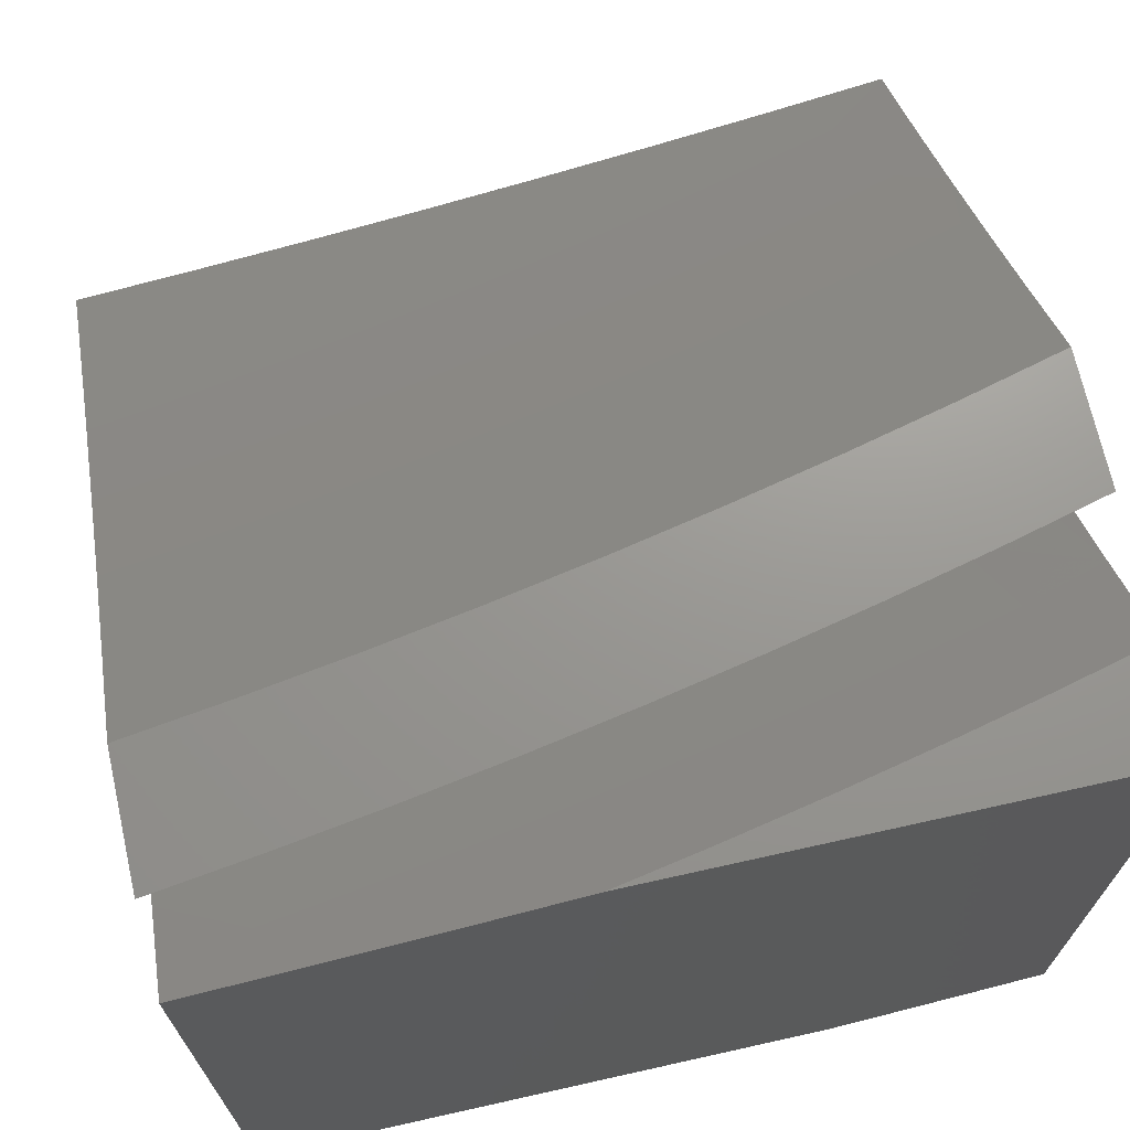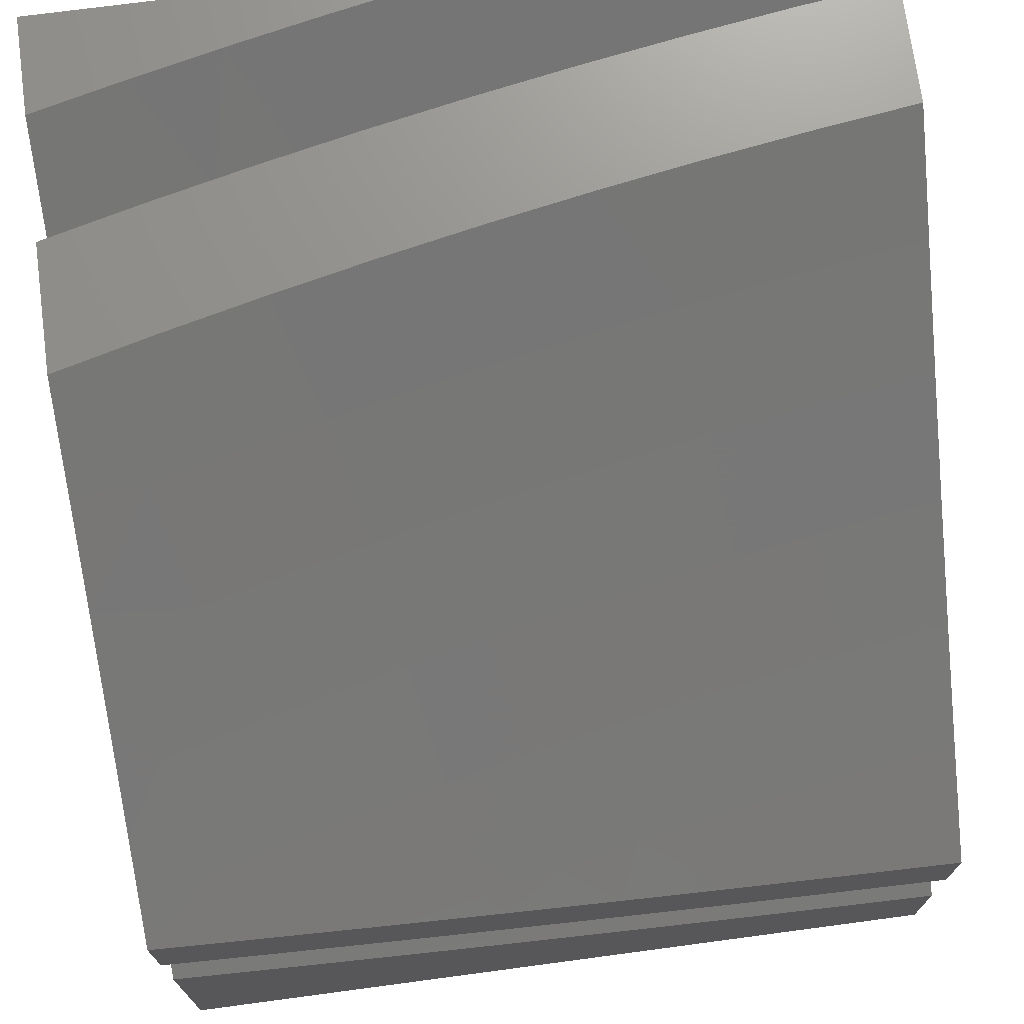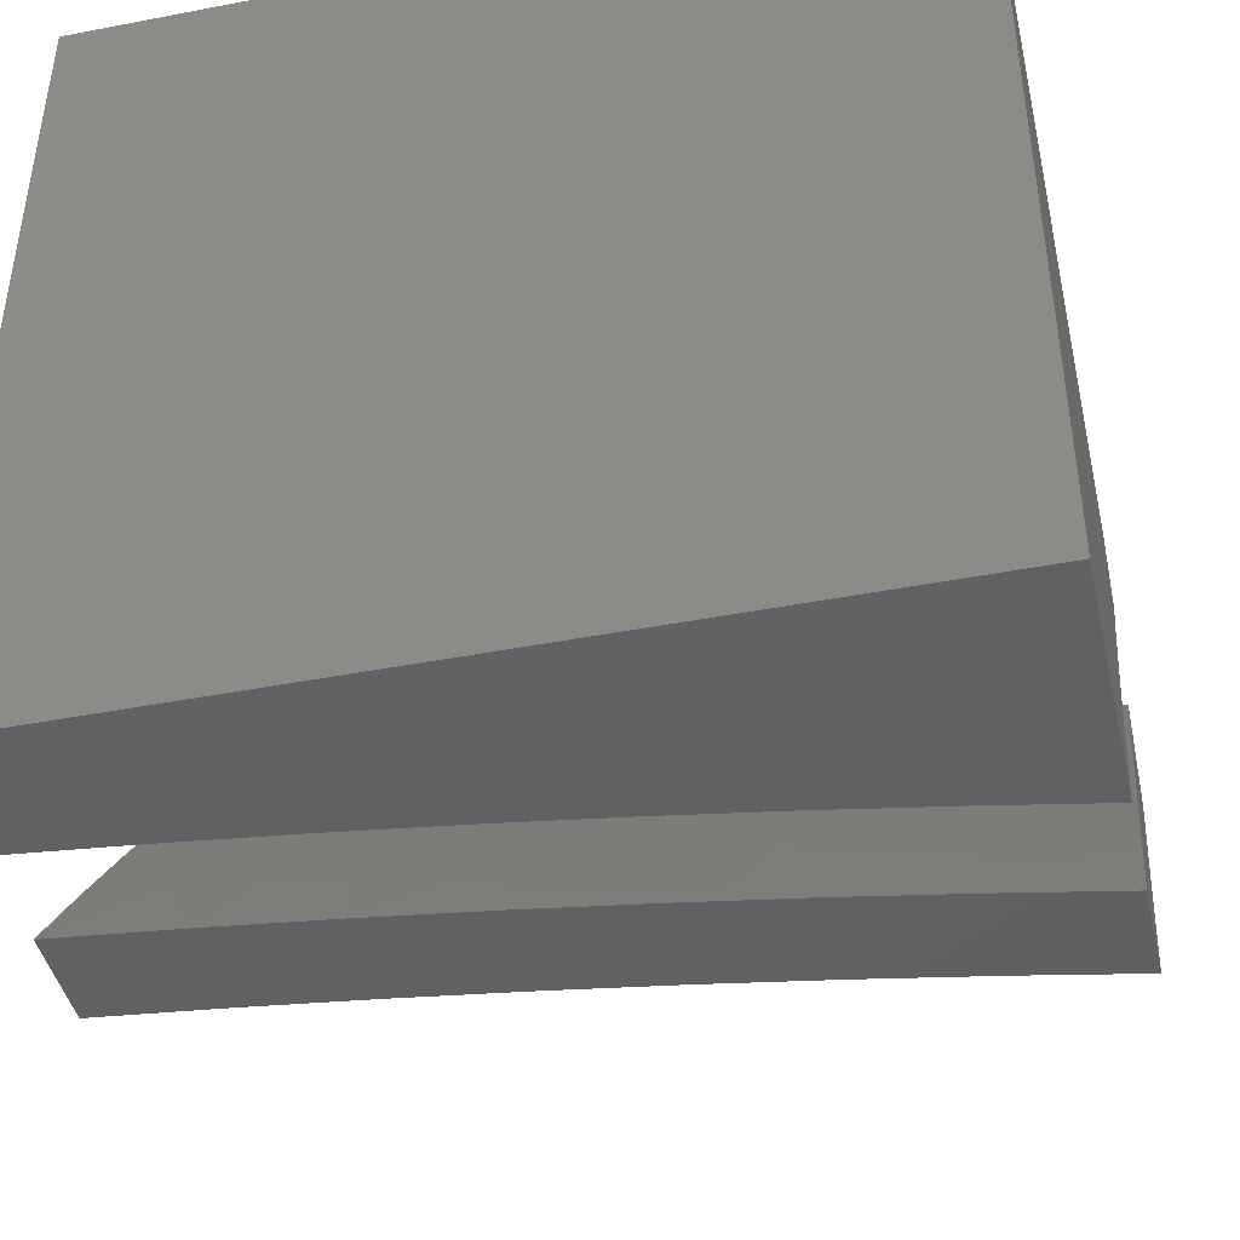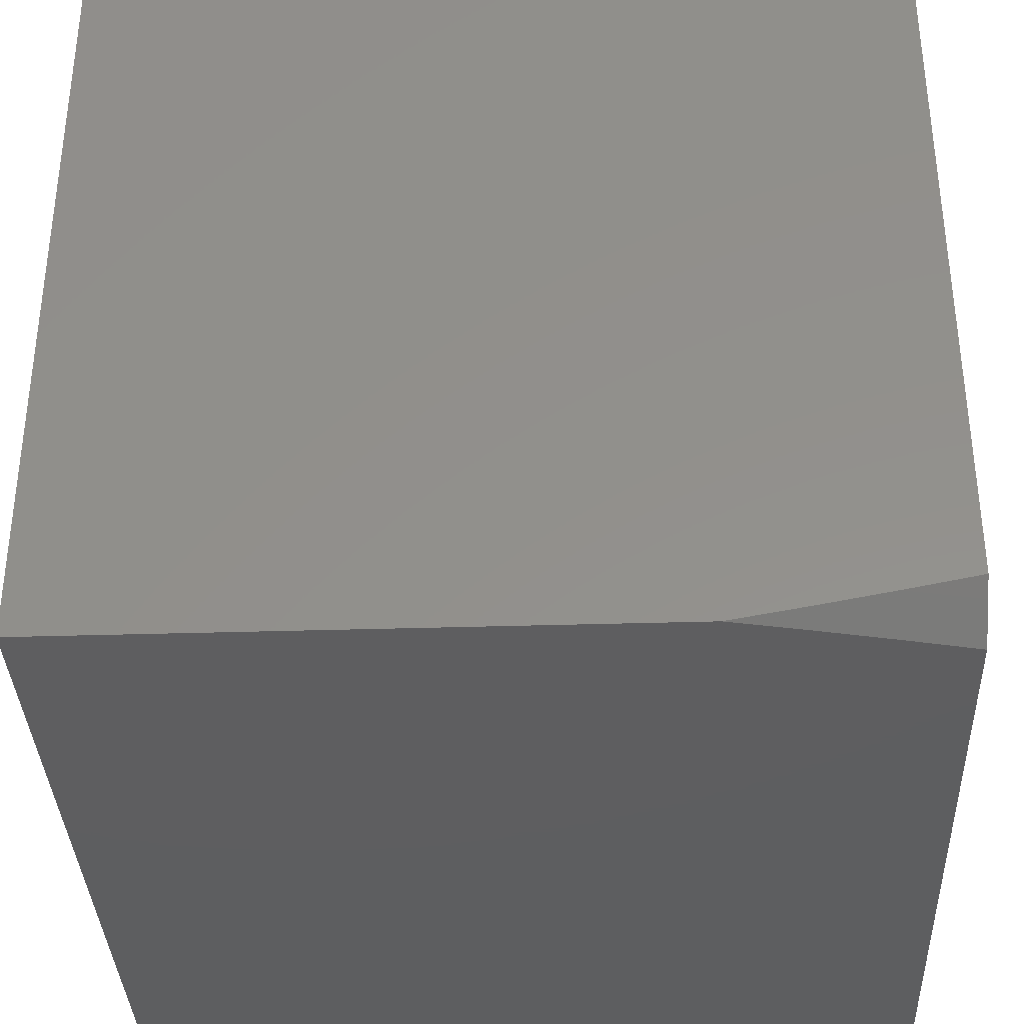
<metadata>
{"format":"stl","ext":"stl","renderer":"f3d","projection":"perspective","resolution":1024,"background":"white","views":[{"elev":70.0,"azim":167.4,"up":"+Z"},{"elev":72.2,"azim":-7.6,"up":"+Z"},{"elev":-43.5,"azim":-167.2,"up":"+Y"},{"elev":-35.7,"azim":-177.7,"up":"+Z"}]}
</metadata>
<code>
# stl→obj: 283 verts, 558 faces
v -2 7.115 -9.354
v -2 7 -9.439
v -1.916 7.072 -9.404
v -1.858 7 -9.468
v -1.82 7.097 -9.404
v -1.716 7 -9.495
v -1.723 7.121 -9.404
v -1.597 7.02 -9.5
v -1.625 7.144 -9.404
v -1.528 7.166 -9.404
v -1.554 7.289 -9.305
v -1.454 7.309 -9.305
v -1.479 7.432 -9.205
v -1.377 7.451 -9.205
v -1.4 7.572 -9.103
v -1.296 7.591 -9.103
v -1.378 7.7 -9
v -1.252 7.722 -9
v -1.192 7.608 -9.103
v -1.126 7.741 -9
v -1.089 7.623 -9.103
v -1 7.758 -9
v -1 7.635 -9.103
v -1 7.511 -9.205
v -1.071 7.501 -9.205
v -1 7.385 -9.305
v -1.054 7.378 -9.305
v -1 7.258 -9.404
v -1.036 7.253 -9.404
v -1 7.13 -9.5
v -1.018 7.127 -9.5
v -1 7 -9.595
v -1.115 7.113 -9.5
v -1.144 7 -9.579
v -1.212 7.097 -9.5
v -1.287 7 -9.561
v -1.309 7.08 -9.5
v -1.405 7.061 -9.5
v -1.332 7.205 -9.404
v -1.43 7.186 -9.404
v -1.355 7.329 -9.305
v -1.573 7 -9.519
v -1.501 7.041 -9.5
v -1.431 7 -9.541
v -1.503 7.677 -9
v -1.503 7.552 -9.103
v -1.58 7.411 -9.205
v -1.653 7.267 -9.305
v -1.628 7.651 -9
v -1.606 7.531 -9.103
v -1.681 7.388 -9.205
v -1.752 7.244 -9.305
v -1.708 7.509 -9.103
v -1.753 7.624 -9
v -1.811 7.485 -9.103
v -1.877 7.594 -9
v -1.913 7.459 -9.103
v -2 7.562 -9
v -2 7.452 -9.091
v -2 7.341 -9.18
v -1.882 7.34 -9.205
v -1.782 7.365 -9.205
v -1.982 7.313 -9.205
v -2 7.228 -9.268
v -1.949 7.193 -9.305
v -1.851 7.219 -9.305
v -1.233 7.222 -9.404
v -1.135 7.238 -9.404
v -1.254 7.346 -9.305
v -1.154 7.363 -9.305
v -1.275 7.469 -9.205
v -1.173 7.486 -9.205
v -1 7.118 -9.634
v -1 7 -9.719
v -1.085 7.122 -9.621
v -1.144 7 -9.703
v -1.175 7.108 -9.621
v -1.287 7 -9.685
v -1.266 7.092 -9.621
v -1.356 7.076 -9.621
v -1.38 7.205 -9.522
v -1.472 7.187 -9.522
v -1.498 7.315 -9.421
v -1.591 7.295 -9.421
v -1.619 7.422 -9.319
v -1.713 7.4 -9.319
v -1.742 7.525 -9.214
v -1.837 7.502 -9.214
v -1.867 7.625 -9.108
v -1.964 7.6 -9.108
v -2 7.72 -9
v -2 7.603 -9.098
v -2 7.485 -9.194
v -1.932 7.478 -9.214
v -2 7.365 -9.289
v -1.9 7.354 -9.319
v -1.994 7.33 -9.319
v -1.868 7.229 -9.421
v -1.96 7.205 -9.421
v -1.835 7.103 -9.522
v -1.926 7.079 -9.522
v -1.858 7 -9.593
v -2 7 -9.565
v -1.43 7 -9.665
v -1.445 7.058 -9.621
v -1.563 7.168 -9.522
v -1.684 7.275 -9.421
v -1.807 7.378 -9.319
v -1.535 7.039 -9.621
v -1.573 7 -9.643
v -1.624 7.019 -9.621
v -1.716 7 -9.619
v -1.654 7.147 -9.522
v -1.745 7.126 -9.522
v -1.776 7.253 -9.421
v -2 7.123 -9.475
v -2 7.245 -9.383
v -1.876 7.751 -9
v -1.77 7.648 -9.108
v -1.646 7.546 -9.214
v -1.524 7.442 -9.319
v -1.405 7.333 -9.421
v -1.289 7.222 -9.522
v -1.752 7.78 -9
v -1.673 7.67 -9.108
v -1.55 7.567 -9.214
v -1.429 7.46 -9.319
v -1.312 7.351 -9.421
v -1.197 7.238 -9.522
v -1.628 7.807 -9
v -1.575 7.69 -9.108
v -1.453 7.586 -9.214
v -1.334 7.478 -9.319
v -1.218 7.367 -9.421
v -1.105 7.253 -9.522
v -1 7.234 -9.547
v -1.503 7.832 -9
v -1.477 7.71 -9.108
v -1.357 7.604 -9.214
v -1.239 7.494 -9.319
v -1.124 7.382 -9.421
v -1.012 7.266 -9.522
v -1 7.35 -9.46
v -1.03 7.395 -9.421
v -1 7.465 -9.37
v -1.048 7.523 -9.319
v -1 7.578 -9.28
v -1.066 7.65 -9.214
v -1 7.691 -9.188
v -1.083 7.775 -9.108
v -1 7.802 -9.095
v -1.126 7.895 -9
v -1 7.912 -9
v -1.379 7.728 -9.108
v -1.378 7.855 -9
v -1.281 7.745 -9.108
v -1.252 7.876 -9
v -1.182 7.761 -9.108
v -1.163 7.636 -9.214
v -1.26 7.62 -9.214
v -1.144 7.509 -9.319
v -1.82 8 -9.984
v -1.425 8 -9
v -1.729 8 -10
v -1.319 8 -9.016
v -1 8 -10
v -1.213 8 -9.031
v -1.106 8 -9.044
v -2 8 -9
v -1.91 8 -9.967
v -2 8 -9.95
v -1 8 -9.056
v -1 7 -9.842
v -1.144 7 -9.826
v -1 7 -10
v -1.287 7 -9.809
v -2 7 -10
v -1.43 7 -9.789
v -1.573 7 -9.767
v -1.716 7 -9.744
v -1.858 7 -9.718
v -2 7 -9.69
v -2 7.979 -9.967
v -2 7.508 -9.306
v -2 7.632 -9.205
v -2 7.755 -9.103
v -2 7.958 -9.983
v -2 7.383 -9.404
v -2 7.937 -10
v -2 7.257 -9.501
v -2 7.129 -9.596
v -2 7.876 -9
v -1 7.88 -9.16
v -1 7.758 -9.263
v -1 7.635 -9.363
v -1 7.51 -9.462
v -1 7.385 -9.56
v -1 7.258 -9.655
v -1 7.129 -9.749
v -1.886 7.904 -9
v -1.771 7.931 -9
v -1.656 7.955 -9
v -1.541 7.979 -9
v -1.91 7.959 -10
v -1.82 7.98 -10
v -1.919 7.057 -9.665
v -1.828 7.081 -9.665
v -1.737 7.104 -9.665
v -1.646 7.126 -9.665
v -1.673 7.242 -9.574
v -1.58 7.263 -9.574
v -1.605 7.379 -9.482
v -1.51 7.399 -9.482
v -1.533 7.514 -9.389
v -1.437 7.533 -9.389
v -1.459 7.647 -9.294
v -1.361 7.665 -9.294
v -1.381 7.778 -9.197
v -1.281 7.795 -9.197
v -1.299 7.907 -9.099
v -1.198 7.923 -9.099
v -1.096 7.938 -9.099
v -1.08 7.825 -9.197
v -1.065 7.712 -9.294
v -1.049 7.597 -9.389
v -1.033 7.48 -9.482
v -1.016 7.363 -9.574
v -1.111 7.349 -9.574
v -1.093 7.231 -9.665
v -1.186 7.217 -9.665
v -1.166 7.098 -9.754
v -1.257 7.082 -9.754
v -1.348 7.065 -9.754
v -1.438 7.048 -9.754
v -1.529 7.028 -9.754
v -1.462 7.166 -9.665
v -1.554 7.146 -9.665
v -1.486 7.283 -9.574
v -1.619 7.008 -9.754
v -1.075 7.112 -9.754
v -1.4 7.89 -9.099
v -1.48 7.76 -9.197
v -1.557 7.627 -9.294
v -1.63 7.493 -9.389
v -1.699 7.358 -9.482
v -1.765 7.22 -9.574
v -1.502 7.871 -9.099
v -1.58 7.74 -9.197
v -1.654 7.607 -9.294
v -1.726 7.472 -9.389
v -1.794 7.335 -9.482
v -1.858 7.197 -9.574
v -1.602 7.852 -9.099
v -1.679 7.719 -9.197
v -1.752 7.585 -9.294
v -1.821 7.449 -9.389
v -1.888 7.312 -9.482
v -1.95 7.173 -9.574
v -1.703 7.83 -9.099
v -1.778 7.697 -9.197
v -1.849 7.562 -9.294
v -1.917 7.425 -9.389
v -1.981 7.287 -9.482
v -1.803 7.808 -9.099
v -1.876 7.674 -9.197
v -1.946 7.538 -9.294
v -1.903 7.784 -9.099
v -1.975 7.649 -9.197
v -1.37 7.184 -9.665
v -1.278 7.201 -9.665
v -1.393 7.301 -9.574
v -1.299 7.319 -9.574
v -1.205 7.335 -9.574
v -1.415 7.418 -9.482
v -1.32 7.435 -9.482
v -1.224 7.451 -9.482
v -1.129 7.467 -9.482
v -1.34 7.551 -9.389
v -1.262 7.682 -9.294
v -1.181 7.811 -9.197
v -1.243 7.567 -9.389
v -1.146 7.582 -9.389
v -1.163 7.697 -9.294
f 1 2 3
f 3 2 4
f 3 4 5
f 5 4 6
f 5 6 7
f 7 6 8
f 7 8 9
f 9 8 10
f 9 10 11
f 11 10 12
f 11 12 13
f 13 12 14
f 13 14 15
f 15 14 16
f 15 16 17
f 17 16 18
f 18 16 19
f 18 19 20
f 20 19 21
f 20 21 22
f 22 21 23
f 23 21 24
f 24 21 25
f 24 25 26
f 26 25 27
f 26 27 28
f 28 27 29
f 28 29 30
f 30 29 31
f 30 31 32
f 32 31 33
f 32 33 34
f 34 33 35
f 34 35 36
f 36 35 37
f 36 37 38
f 38 37 39
f 38 39 40
f 40 39 41
f 40 41 12
f 12 41 14
f 6 42 8
f 8 42 43
f 8 43 10
f 10 43 40
f 10 40 12
f 42 44 43
f 43 44 38
f 43 38 40
f 44 36 38
f 17 45 15
f 15 45 46
f 15 46 13
f 13 46 47
f 13 47 11
f 11 47 48
f 11 48 9
f 9 48 7
f 45 49 46
f 46 49 50
f 46 50 47
f 47 50 51
f 47 51 48
f 48 51 52
f 48 52 7
f 7 52 5
f 50 49 53
f 53 49 54
f 53 54 55
f 55 54 56
f 55 56 57
f 57 56 58
f 57 58 59
f 59 60 57
f 57 60 61
f 57 61 55
f 55 61 62
f 55 62 53
f 53 62 51
f 53 51 50
f 61 60 63
f 63 60 64
f 63 64 65
f 65 64 1
f 65 1 3
f 61 63 65
f 65 3 66
f 66 3 5
f 66 5 52
f 62 61 66
f 66 61 65
f 62 66 52
f 51 62 52
f 39 37 67
f 67 37 35
f 67 35 68
f 68 35 33
f 68 33 31
f 41 39 69
f 69 39 67
f 69 67 70
f 70 67 68
f 70 68 29
f 29 68 31
f 14 41 71
f 71 41 69
f 71 69 72
f 72 69 70
f 72 70 27
f 27 70 29
f 19 16 71
f 71 16 14
f 19 71 72
f 27 25 72
f 72 25 19
f 19 25 21
f 73 74 75
f 75 74 76
f 75 76 77
f 77 76 78
f 77 78 79
f 79 78 80
f 79 80 81
f 81 80 82
f 81 82 83
f 83 82 84
f 83 84 85
f 85 84 86
f 85 86 87
f 87 86 88
f 87 88 89
f 89 88 90
f 89 90 91
f 91 90 92
f 92 90 93
f 93 90 94
f 93 94 95
f 95 94 96
f 95 96 97
f 97 96 98
f 97 98 99
f 99 98 100
f 99 100 101
f 101 100 102
f 101 102 103
f 78 104 80
f 80 104 105
f 80 105 82
f 82 105 106
f 82 106 84
f 84 106 107
f 84 107 86
f 86 107 108
f 86 108 88
f 88 108 94
f 88 94 90
f 105 104 109
f 109 104 110
f 109 110 111
f 111 110 112
f 111 112 113
f 113 112 114
f 113 114 115
f 115 114 98
f 115 98 96
f 114 112 100
f 100 112 102
f 103 116 101
f 101 116 99
f 116 117 99
f 99 117 97
f 117 95 97
f 91 118 89
f 89 118 119
f 89 119 87
f 87 119 120
f 87 120 85
f 85 120 121
f 85 121 83
f 83 121 122
f 83 122 81
f 81 122 123
f 81 123 79
f 79 123 77
f 118 124 119
f 119 124 125
f 119 125 120
f 120 125 126
f 120 126 121
f 121 126 127
f 121 127 122
f 122 127 128
f 122 128 123
f 123 128 129
f 123 129 77
f 77 129 75
f 124 130 125
f 125 130 131
f 125 131 126
f 126 131 132
f 126 132 127
f 127 132 133
f 127 133 128
f 128 133 134
f 128 134 129
f 129 134 135
f 129 135 75
f 75 135 136
f 75 136 73
f 130 137 131
f 131 137 138
f 131 138 132
f 132 138 139
f 132 139 133
f 133 139 140
f 133 140 134
f 134 140 141
f 134 141 135
f 135 141 142
f 135 142 136
f 136 142 143
f 143 142 144
f 143 144 145
f 145 144 146
f 145 146 147
f 147 146 148
f 147 148 149
f 149 148 150
f 149 150 151
f 151 150 152
f 151 152 153
f 138 137 154
f 154 137 155
f 154 155 156
f 156 155 157
f 156 157 158
f 158 157 152
f 158 152 150
f 150 148 158
f 158 148 159
f 158 159 156
f 156 159 160
f 156 160 154
f 154 160 139
f 154 139 138
f 148 146 159
f 159 146 161
f 159 161 160
f 160 161 140
f 160 140 139
f 146 144 161
f 161 144 141
f 161 141 140
f 144 142 141
f 111 113 109
f 109 113 106
f 109 106 105
f 106 113 107
f 107 113 115
f 107 115 108
f 108 115 96
f 108 96 94
f 100 98 114
f 153 22 151
f 151 22 23
f 151 23 149
f 149 23 24
f 149 24 147
f 147 24 26
f 147 26 145
f 145 26 143
f 143 26 28
f 143 28 136
f 136 28 30
f 136 30 73
f 73 30 32
f 73 32 74
f 34 78 32
f 32 78 76
f 32 76 74
f 78 34 104
f 104 34 36
f 104 36 110
f 110 36 44
f 110 44 112
f 112 44 42
f 112 42 102
f 102 42 6
f 102 6 103
f 103 6 4
f 103 4 2
f 58 56 91
f 91 56 54
f 91 54 118
f 118 54 49
f 118 49 124
f 124 49 45
f 124 45 130
f 130 45 17
f 130 17 137
f 137 17 18
f 137 18 155
f 155 18 20
f 155 20 157
f 157 20 22
f 157 22 152
f 152 22 153
f 103 2 116
f 116 2 1
f 116 1 117
f 117 1 64
f 117 64 95
f 95 64 60
f 95 60 93
f 93 60 59
f 93 59 92
f 92 59 58
f 92 58 91
f 162 163 164
f 164 163 165
f 164 165 166
f 166 165 167
f 166 167 168
f 163 162 169
f 169 162 170
f 169 170 171
f 168 172 166
f 173 174 175
f 175 174 176
f 175 176 177
f 177 176 178
f 177 178 179
f 179 180 177
f 177 180 181
f 177 181 182
f 183 184 171
f 171 184 185
f 171 185 186
f 183 187 184
f 184 187 188
f 188 187 189
f 188 189 190
f 190 189 191
f 191 189 177
f 191 177 182
f 192 169 186
f 186 169 171
f 172 193 166
f 166 193 194
f 166 194 195
f 195 196 166
f 166 196 197
f 166 197 198
f 198 199 166
f 166 199 175
f 175 199 173
f 192 200 169
f 169 200 201
f 169 201 202
f 202 203 169
f 169 203 163
f 189 204 177
f 177 204 205
f 177 205 164
f 166 175 164
f 164 175 177
f 191 182 206
f 206 182 181
f 206 181 207
f 207 181 180
f 207 180 208
f 208 180 209
f 208 209 210
f 210 209 211
f 210 211 212
f 212 211 213
f 212 213 214
f 214 213 215
f 214 215 216
f 216 215 217
f 216 217 218
f 218 217 219
f 218 219 220
f 220 219 221
f 220 221 167
f 167 221 168
f 168 221 222
f 168 222 172
f 172 222 193
f 193 222 223
f 193 223 194
f 194 223 224
f 194 224 195
f 195 224 225
f 195 225 196
f 196 225 226
f 196 226 197
f 197 226 227
f 197 227 198
f 198 227 228
f 198 228 229
f 229 228 230
f 229 230 231
f 231 230 232
f 231 232 174
f 174 232 176
f 176 232 233
f 176 233 178
f 178 233 234
f 178 234 235
f 235 234 236
f 235 236 237
f 237 236 238
f 237 238 211
f 211 238 213
f 209 180 239
f 239 180 179
f 239 179 235
f 235 179 178
f 231 174 240
f 240 174 173
f 240 173 199
f 240 199 229
f 229 199 198
f 167 165 220
f 220 165 241
f 220 241 218
f 218 241 242
f 218 242 216
f 216 242 243
f 216 243 214
f 214 243 244
f 214 244 212
f 212 244 245
f 212 245 210
f 210 245 246
f 210 246 208
f 208 246 207
f 165 163 241
f 241 163 247
f 241 247 242
f 242 247 248
f 242 248 243
f 243 248 249
f 243 249 244
f 244 249 250
f 244 250 245
f 245 250 251
f 245 251 246
f 246 251 252
f 246 252 207
f 207 252 206
f 163 203 247
f 247 203 253
f 247 253 248
f 248 253 254
f 248 254 249
f 249 254 255
f 249 255 250
f 250 255 256
f 250 256 251
f 251 256 257
f 251 257 252
f 252 257 258
f 252 258 206
f 206 258 191
f 203 202 253
f 253 202 259
f 253 259 254
f 254 259 260
f 254 260 255
f 255 260 261
f 255 261 256
f 256 261 262
f 256 262 257
f 257 262 188
f 257 188 263
f 263 188 190
f 263 190 258
f 258 190 191
f 202 201 259
f 259 201 264
f 259 264 260
f 260 264 265
f 260 265 261
f 261 265 266
f 261 266 262
f 262 266 184
f 262 184 188
f 201 200 264
f 264 200 267
f 264 267 265
f 265 267 186
f 265 186 268
f 268 186 185
f 268 185 266
f 266 185 184
f 200 192 267
f 267 192 186
f 257 263 258
f 265 268 266
f 209 239 237
f 237 239 235
f 237 211 209
f 236 234 269
f 269 234 233
f 269 233 270
f 270 233 232
f 270 232 230
f 238 236 271
f 271 236 269
f 271 269 272
f 272 269 270
f 272 270 273
f 273 270 230
f 273 230 228
f 213 238 274
f 274 238 271
f 274 271 275
f 275 271 272
f 275 272 276
f 276 272 273
f 276 273 277
f 277 273 228
f 277 228 226
f 226 228 227
f 275 278 274
f 274 278 215
f 274 215 213
f 215 278 217
f 217 278 279
f 217 279 219
f 219 279 280
f 219 280 221
f 221 280 222
f 278 275 281
f 281 275 276
f 281 276 282
f 282 276 277
f 282 277 225
f 225 277 226
f 240 229 231
f 282 283 281
f 281 283 279
f 281 279 278
f 279 283 280
f 280 283 223
f 280 223 222
f 225 224 282
f 282 224 283
f 224 223 283
f 164 205 162
f 162 205 170
f 170 205 204
f 170 204 183
f 183 204 187
f 187 204 189
f 183 171 170

</code>
